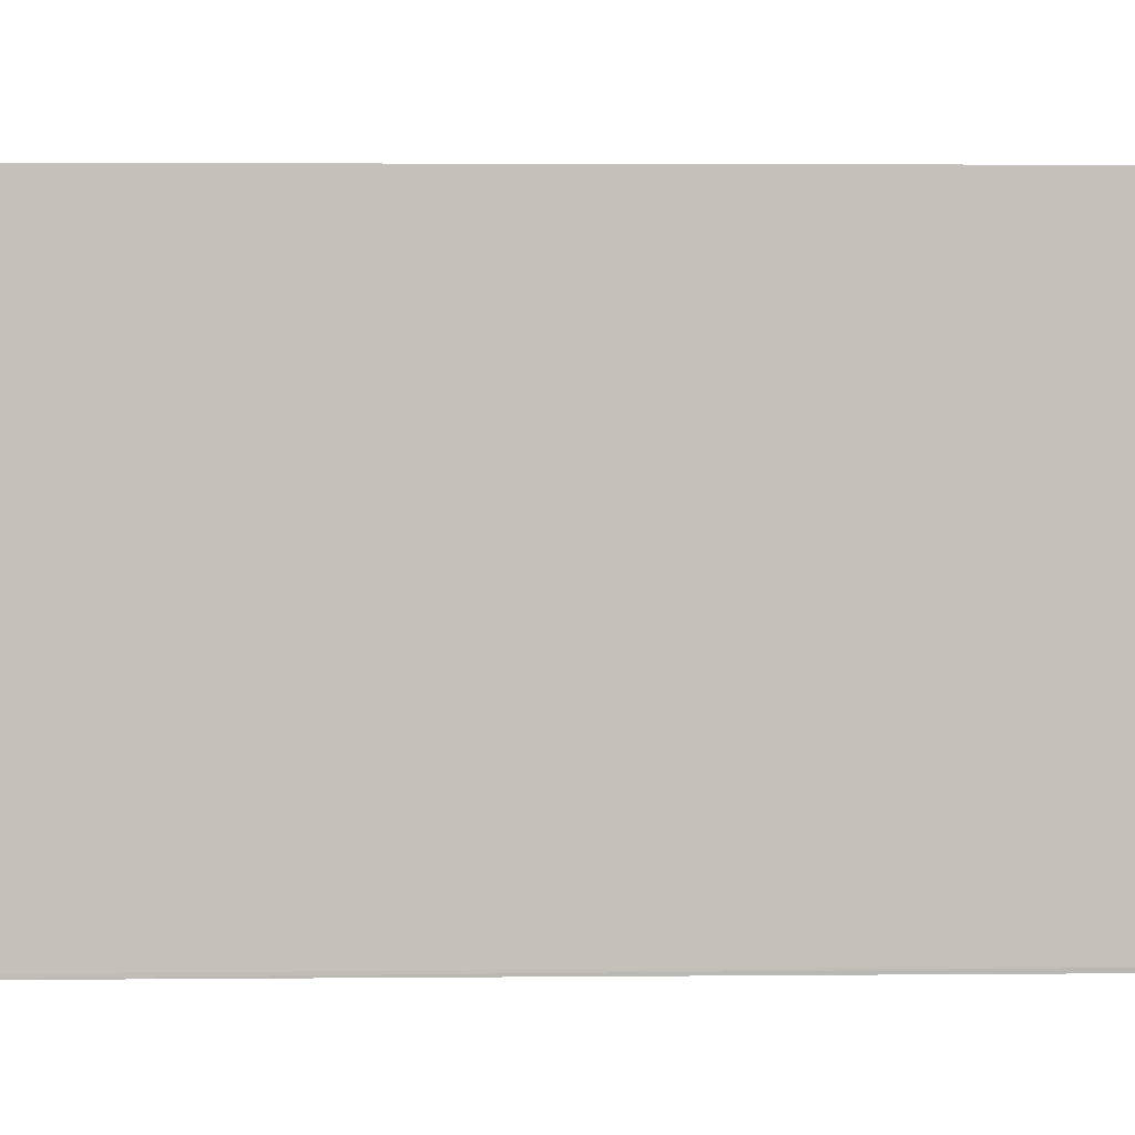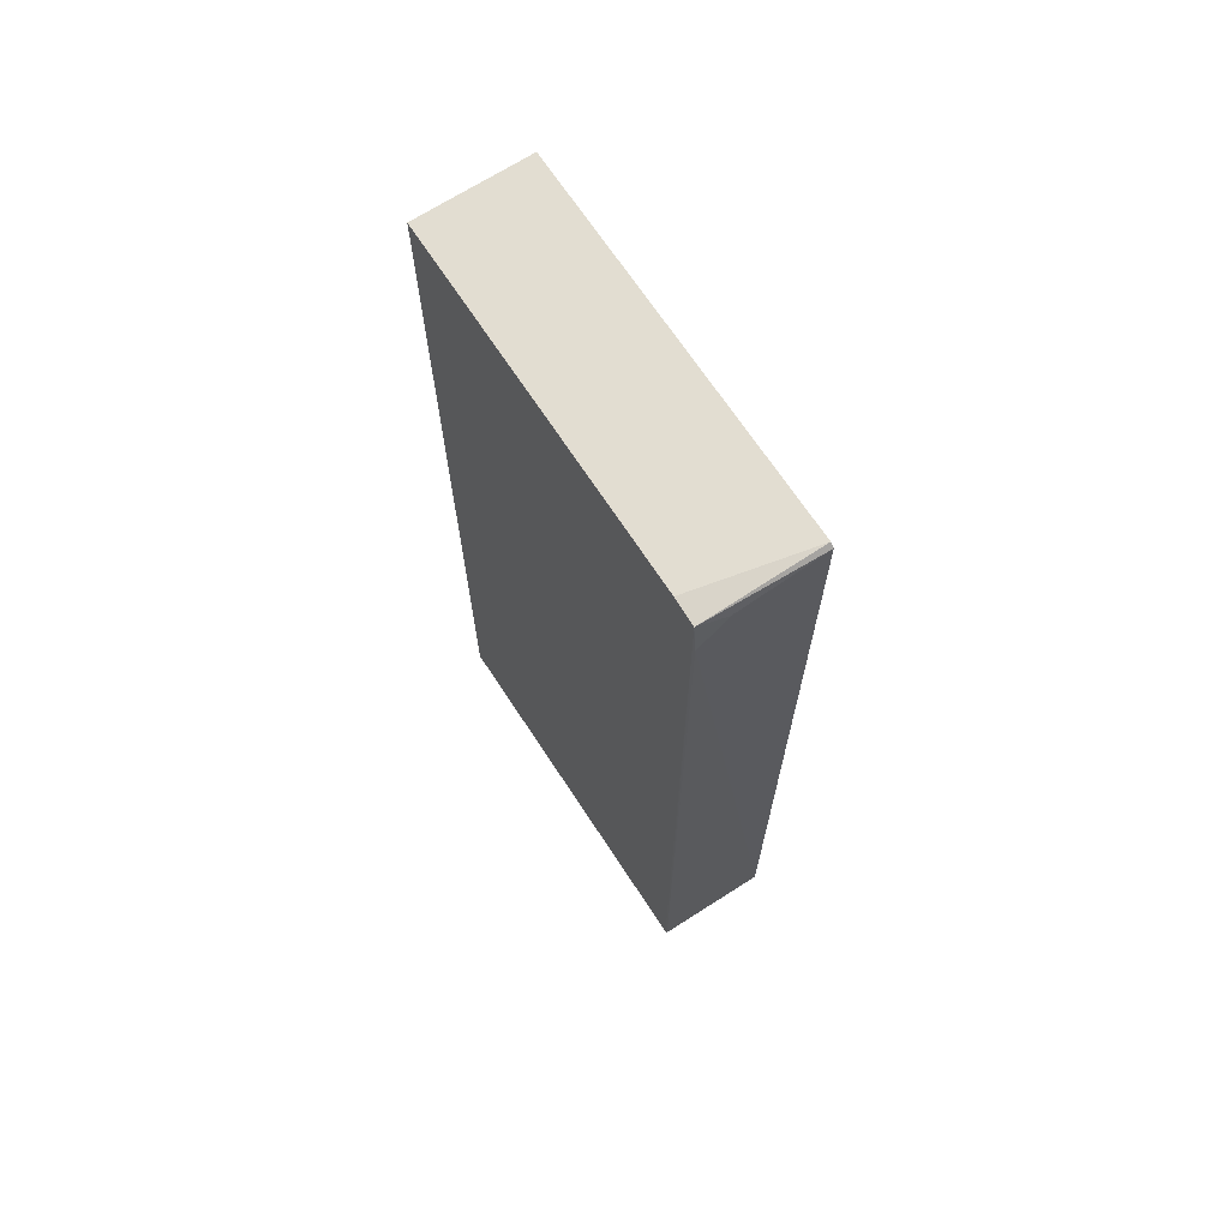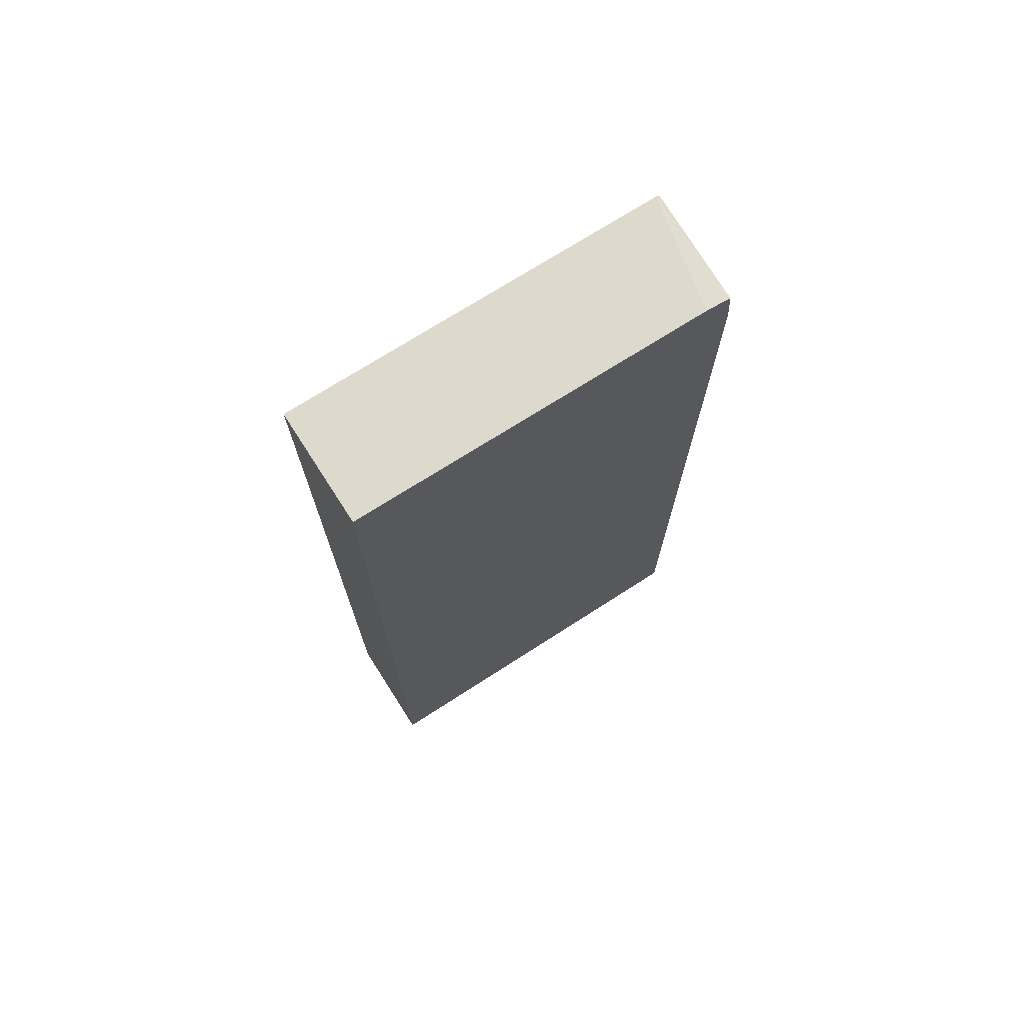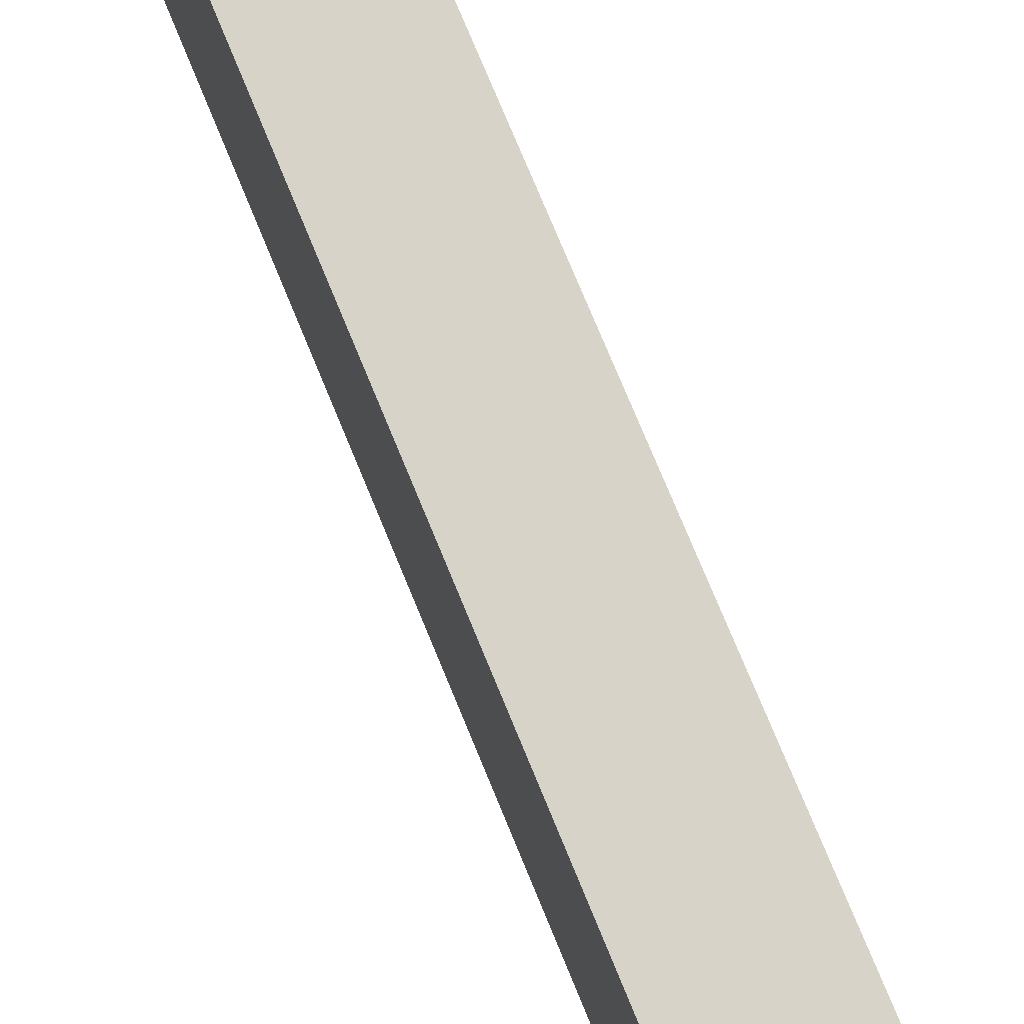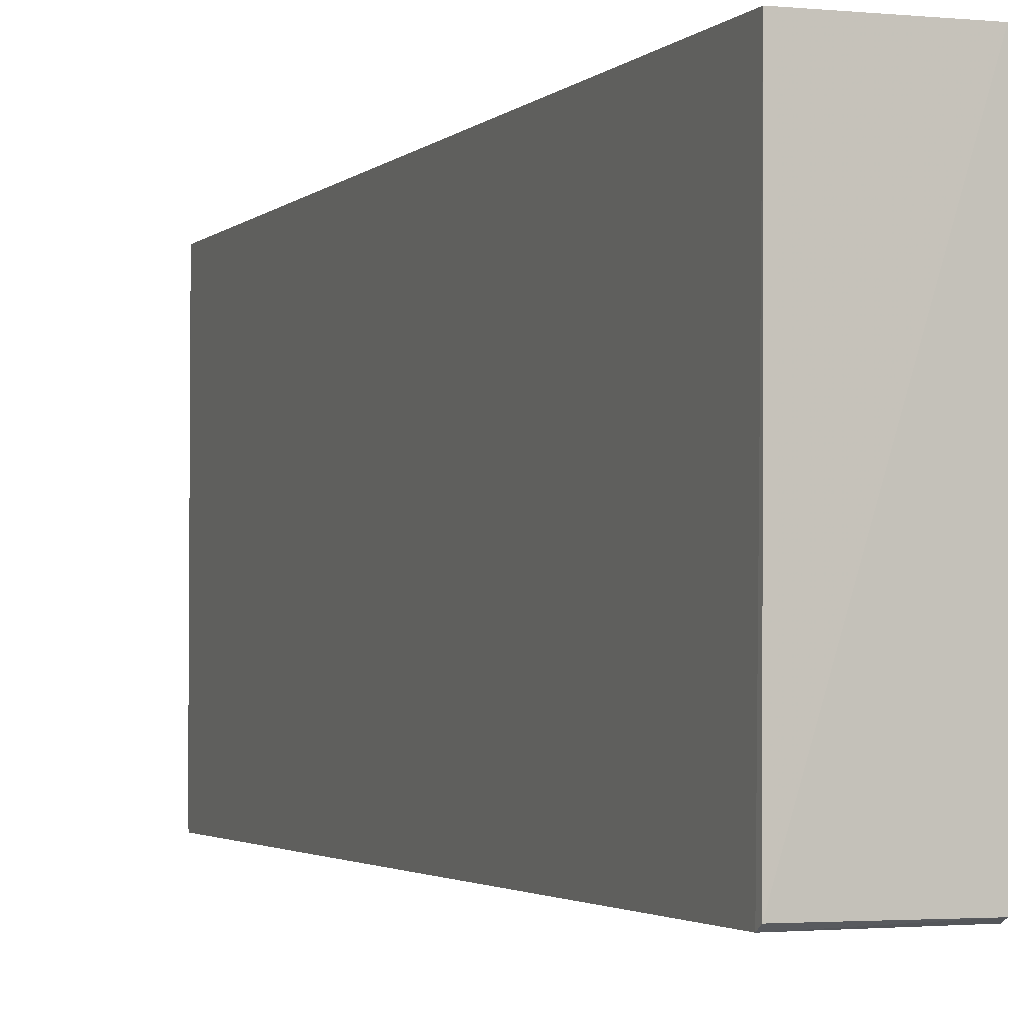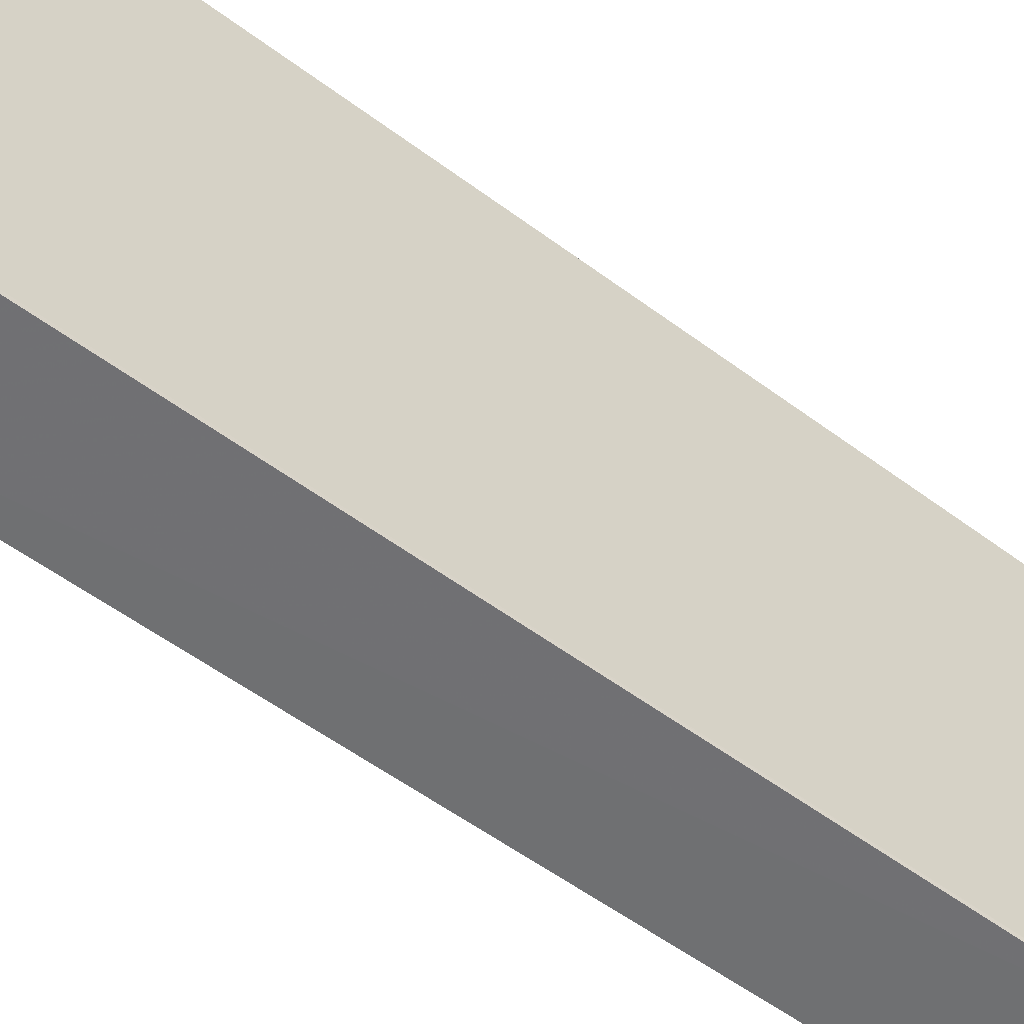
<metadata>
{"format":"obj","ext":"obj","renderer":"f3d","projection":"perspective","resolution":1024,"background":"white","views":[{"elev":2.8,"azim":88.2,"up":"+Z"},{"elev":68.2,"azim":146.9,"up":"+Y"},{"elev":72.5,"azim":57.4,"up":"+Y"},{"elev":77.1,"azim":-22.5,"up":"+Z"},{"elev":-2.4,"azim":-20.4,"up":"+Z"},{"elev":-54.7,"azim":51.6,"up":"+Z"}]}
</metadata>
<code>
v -0.2348 -0.4823 0.1512
v -0.2348 -0.4775 -0.2547
v -0.235 0.4834 0.1509
v -0.3552 0.4831 0.1511
v -0.3561 -0.4771 -0.2544
v -0.3555 -0.4797 0.1514
v -0.3568 0.4752 -0.2573
v -0.235 0.4761 -0.2532
v -0.3563 -0.4703 -0.2589
v -0.3567 0.4792 -0.2529
v -0.2353 0.4351 -0.257
v -0.2351 0.4799 -0.2261
v -0.2349 -0.4709 -0.2579
v -0.2655 0.4644 -0.2569
f 1 2 3
f 5 2 1
f 6 5 1
f 6 1 3
f 6 3 4
f 7 6 4
f 8 3 2
f 9 2 5
f 9 5 6
f 9 6 7
f 10 8 7
f 10 7 4
f 11 9 7
f 12 10 4
f 12 4 3
f 12 3 8
f 12 8 10
f 13 11 8
f 13 8 2
f 13 2 9
f 13 9 11
f 14 11 7
f 14 7 8
f 14 8 11

</code>
